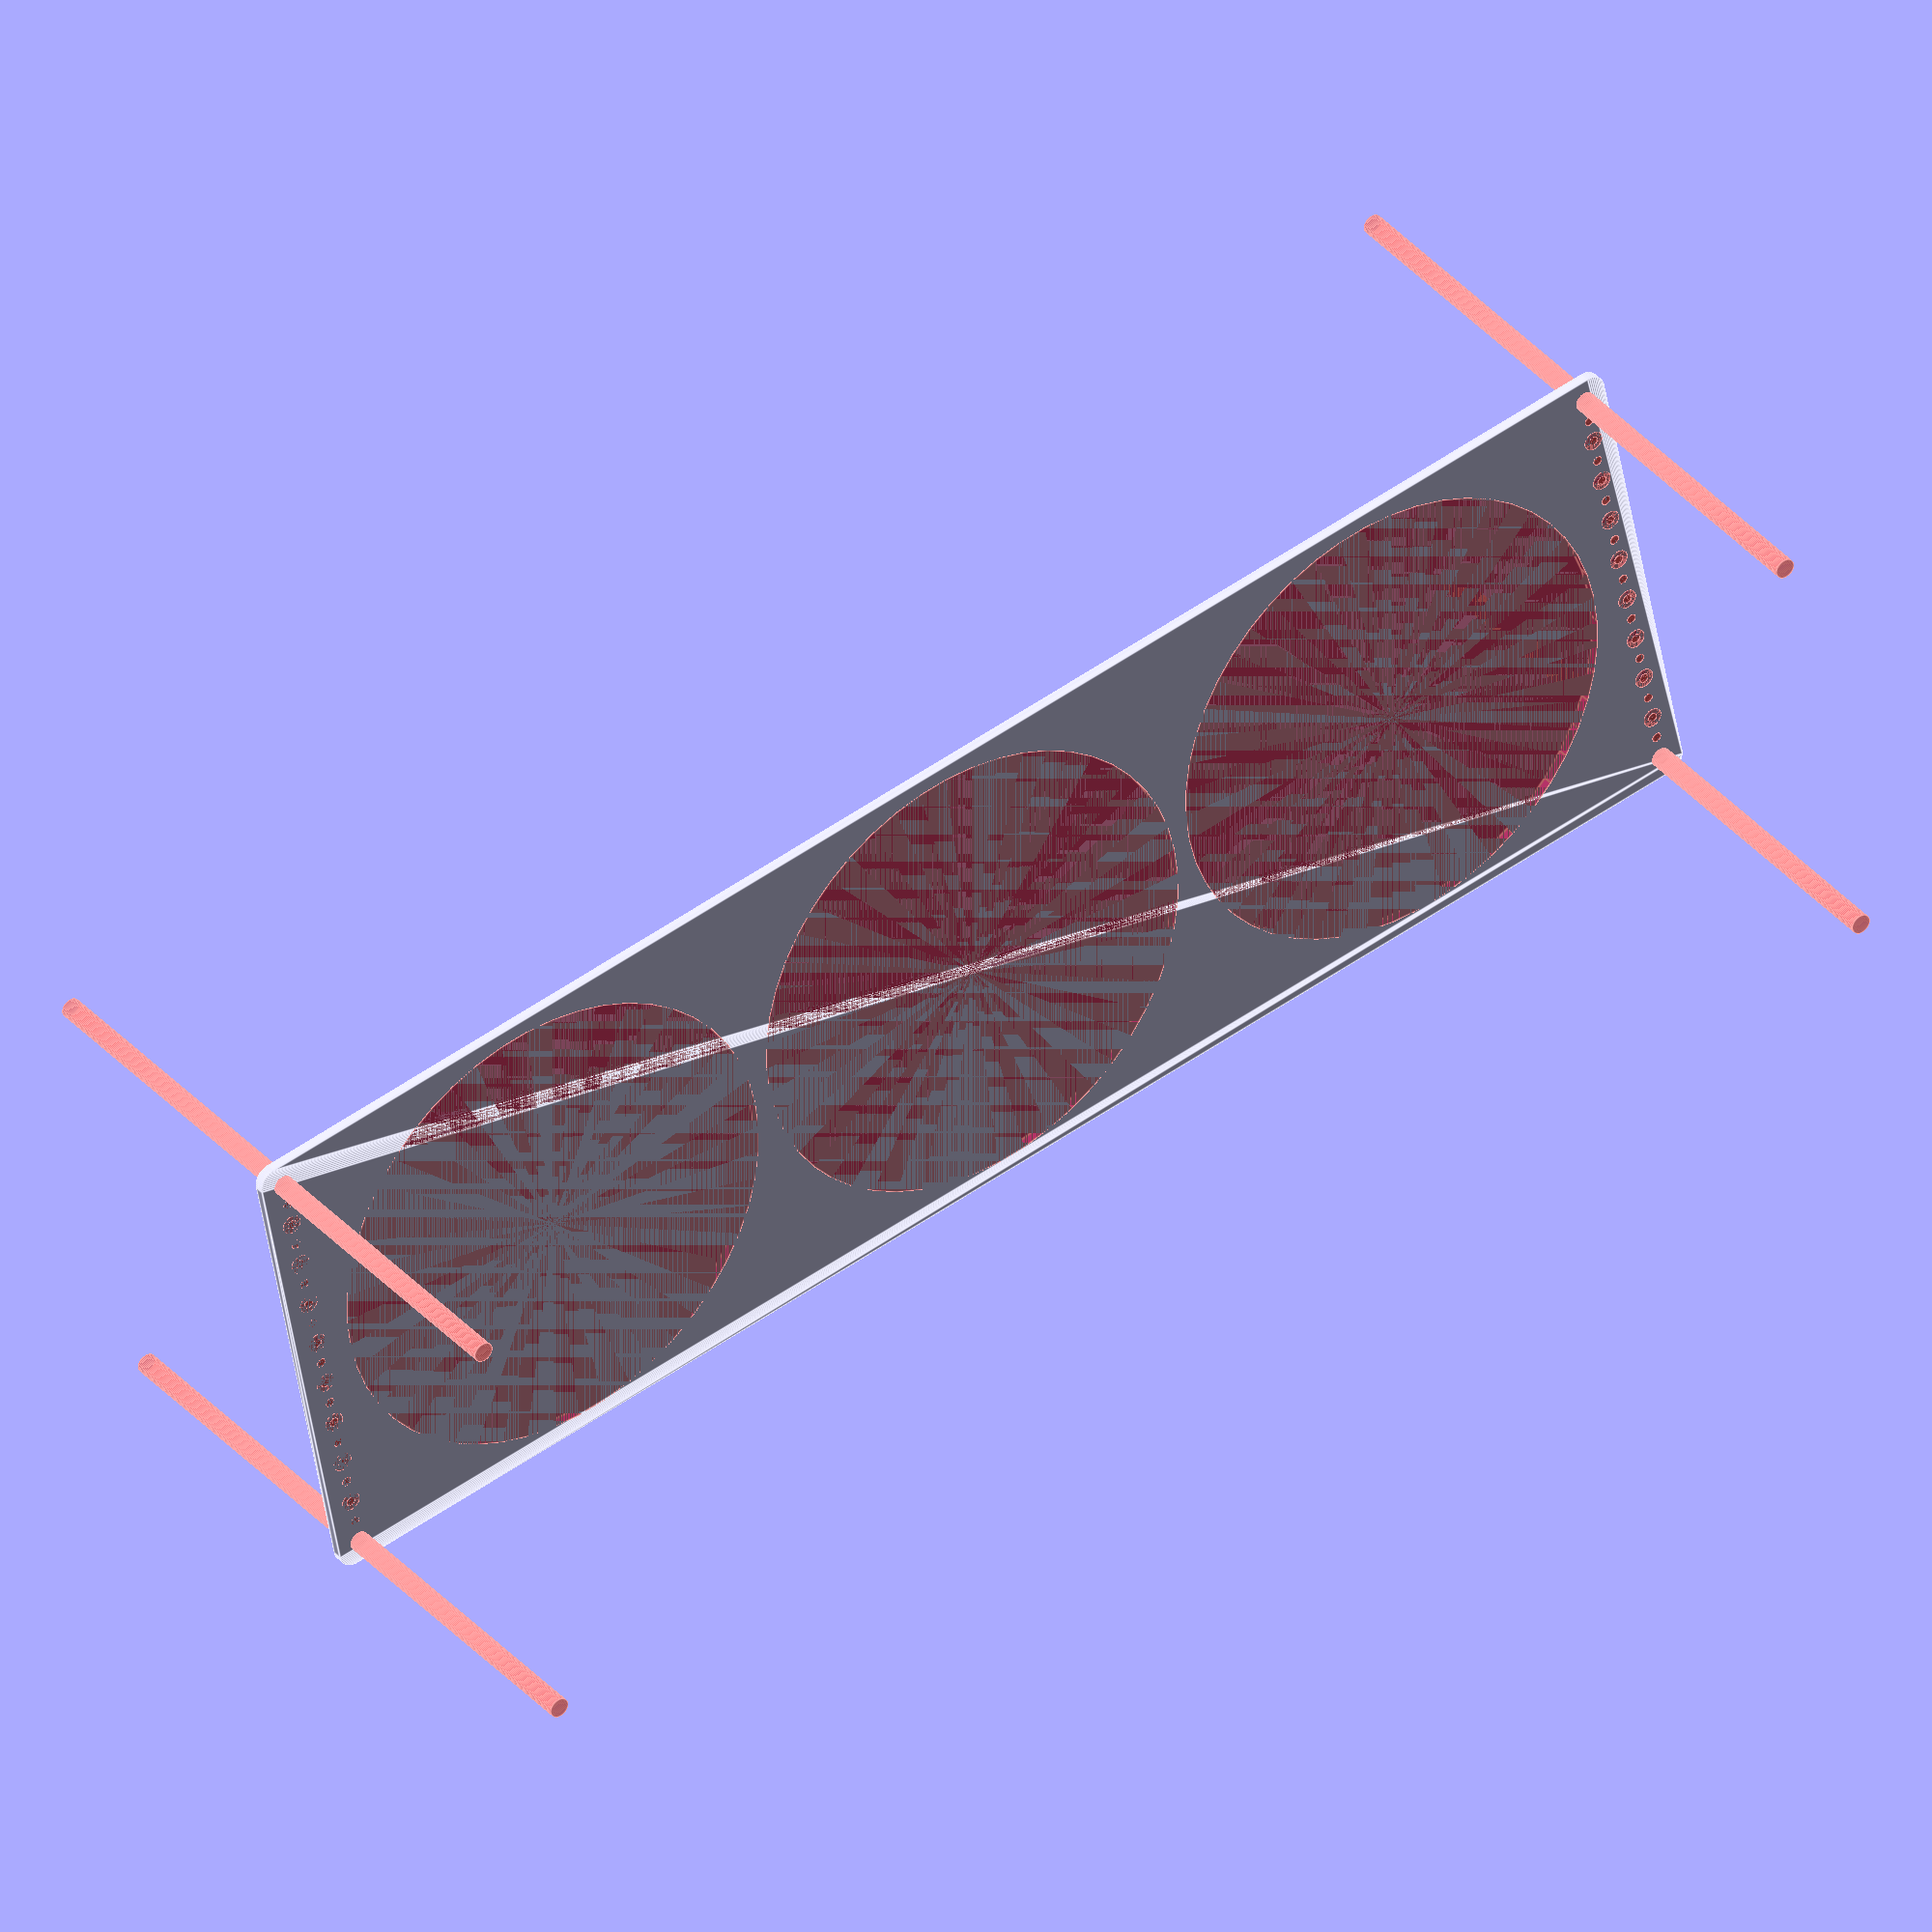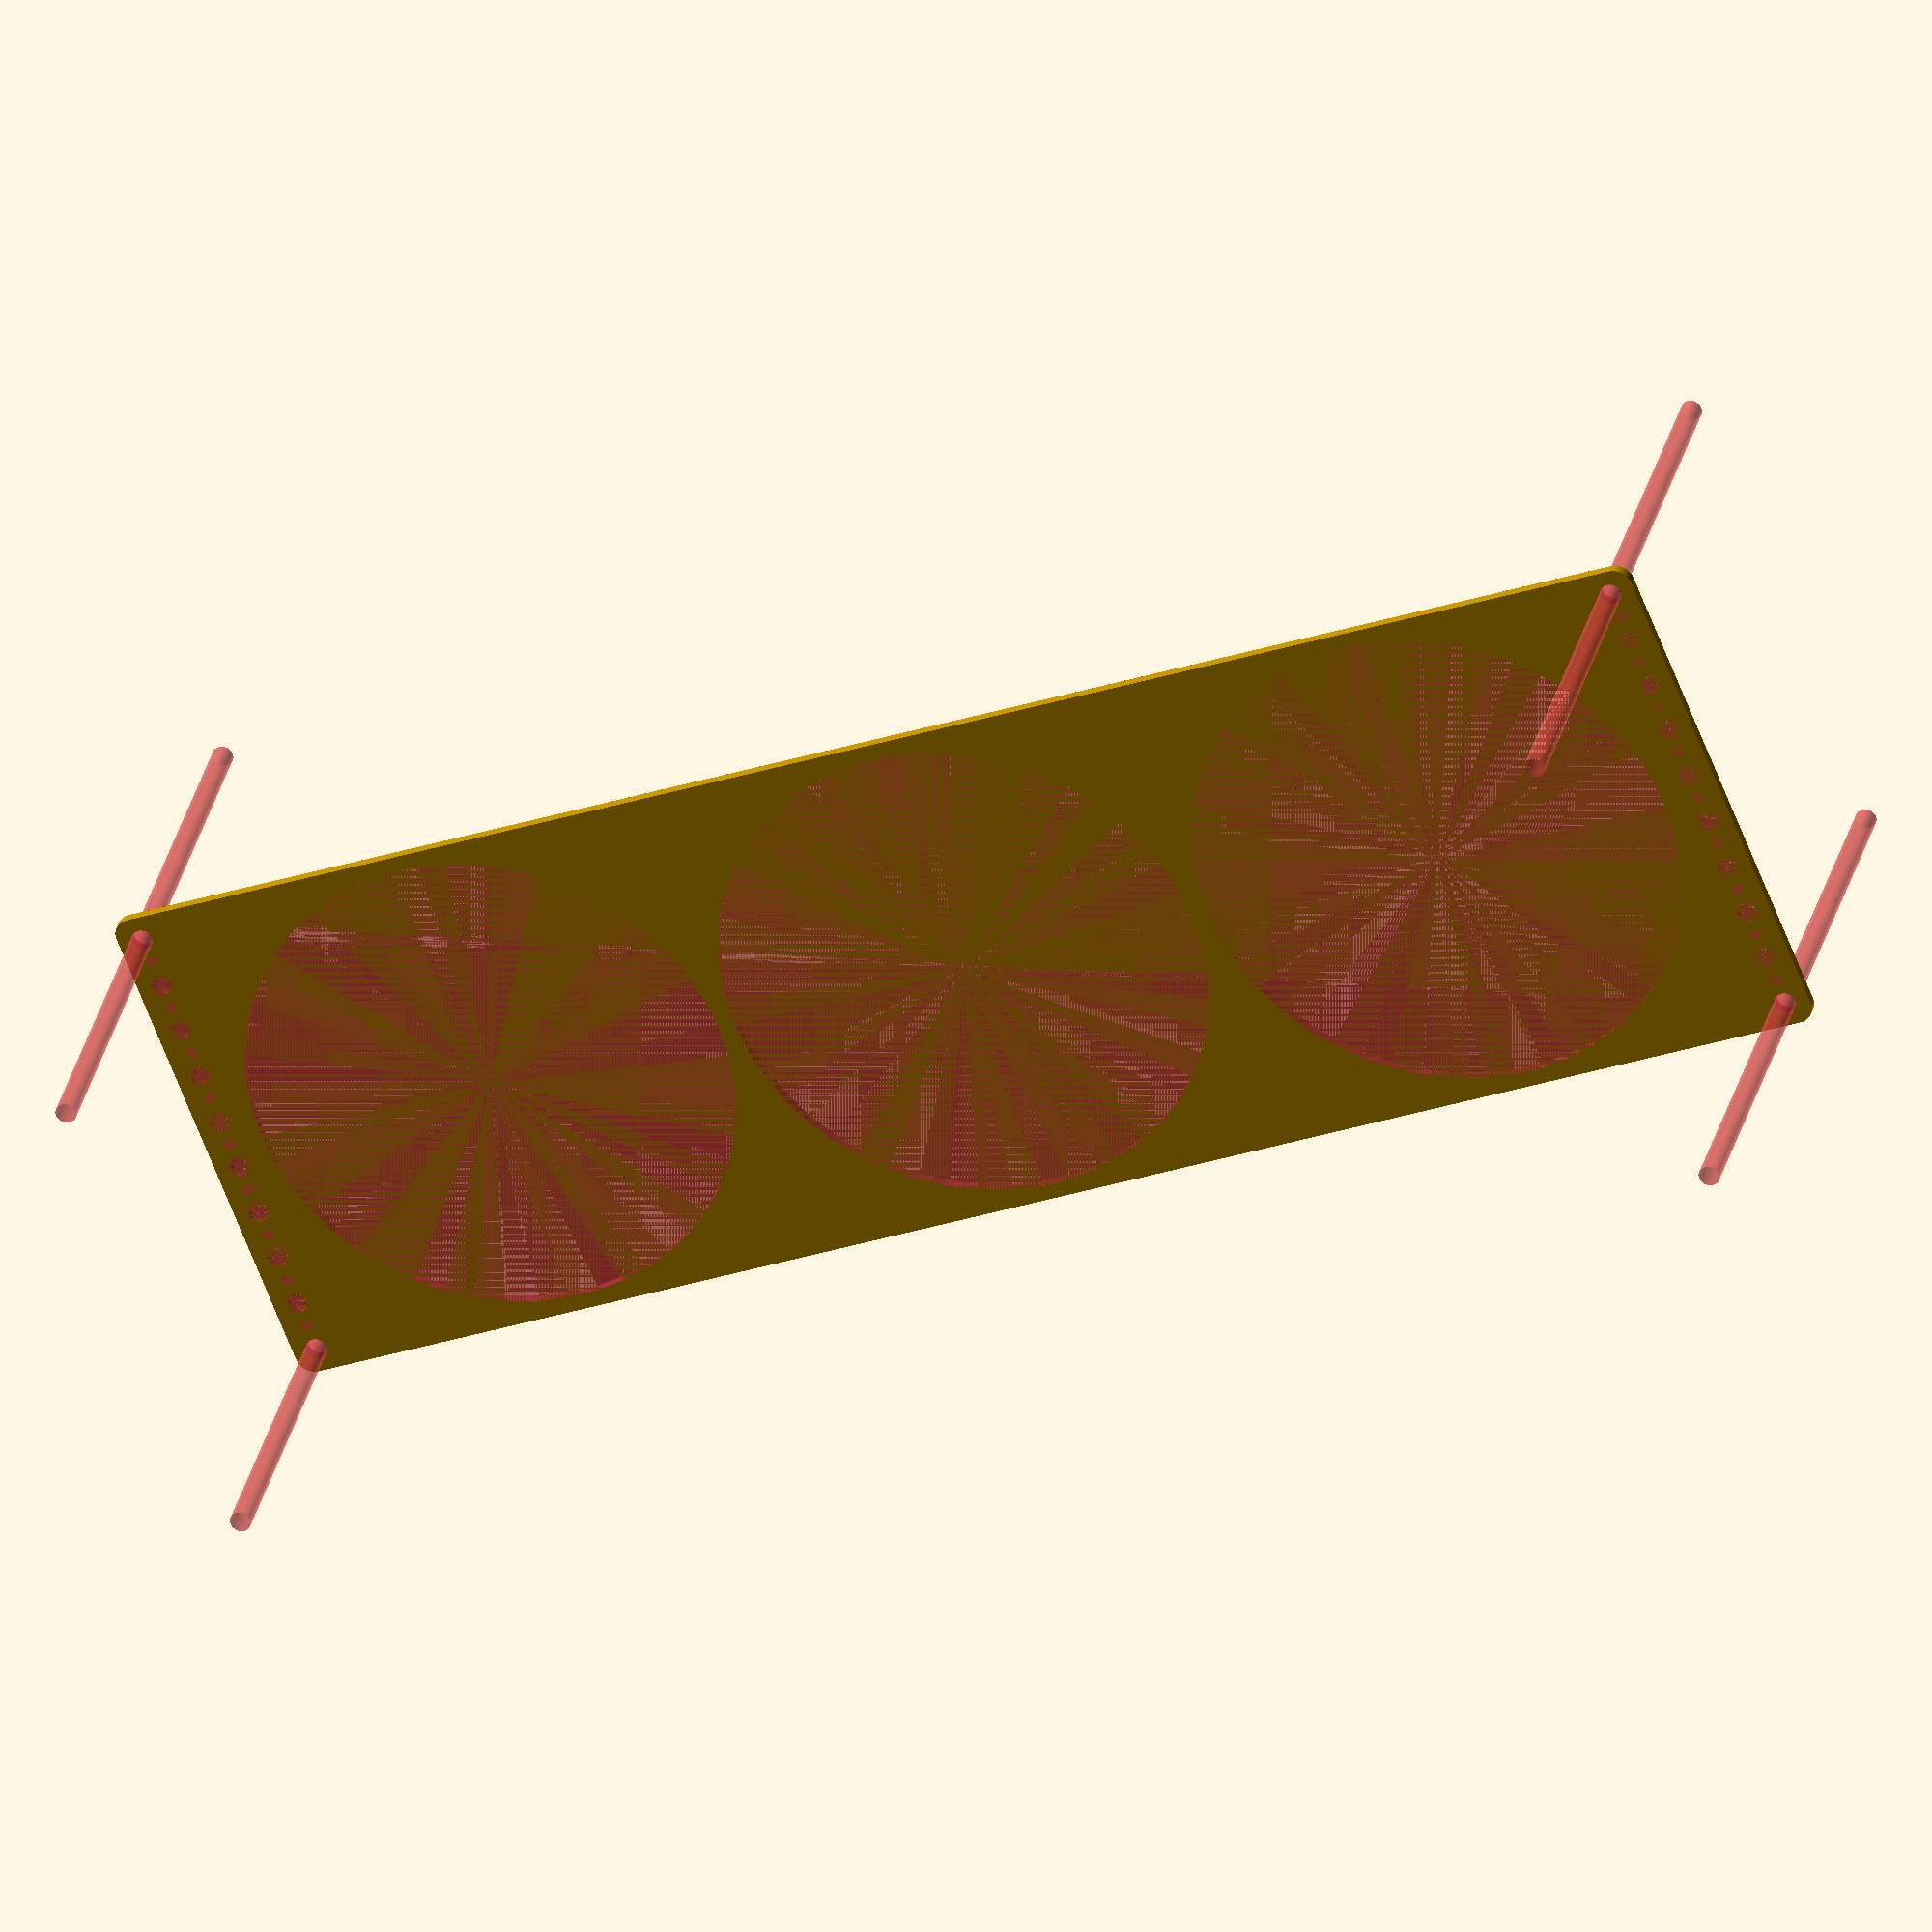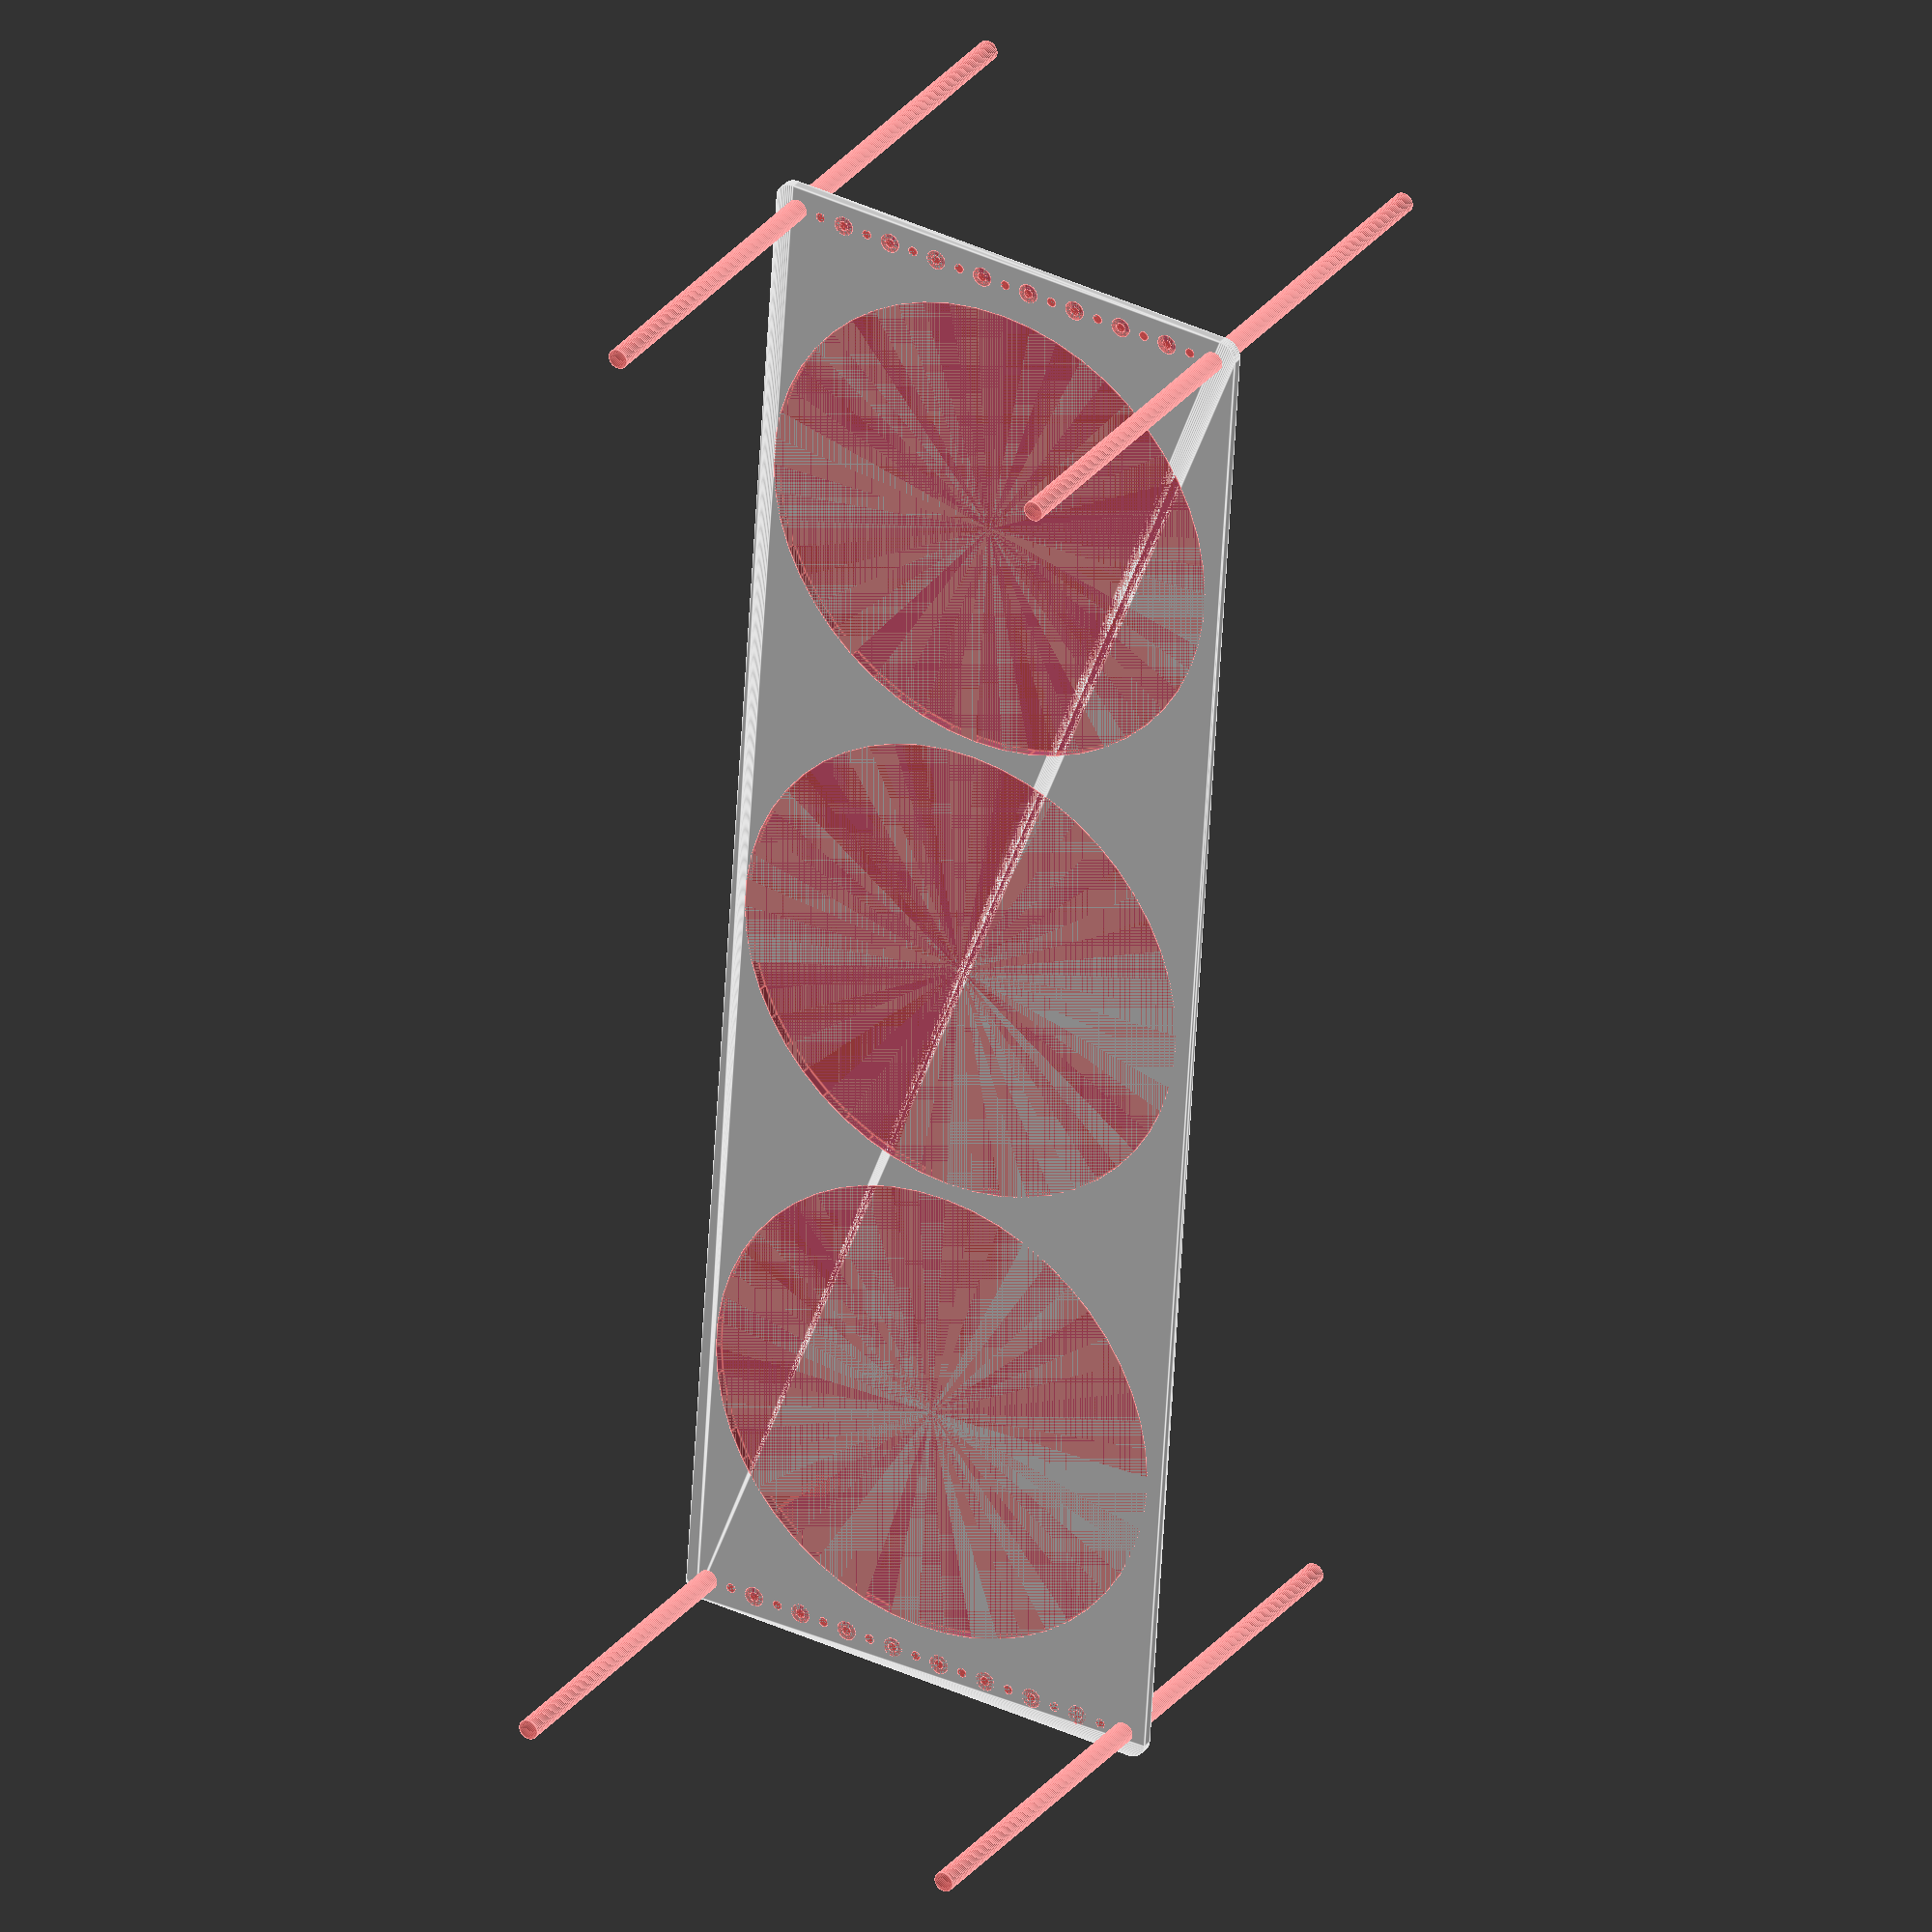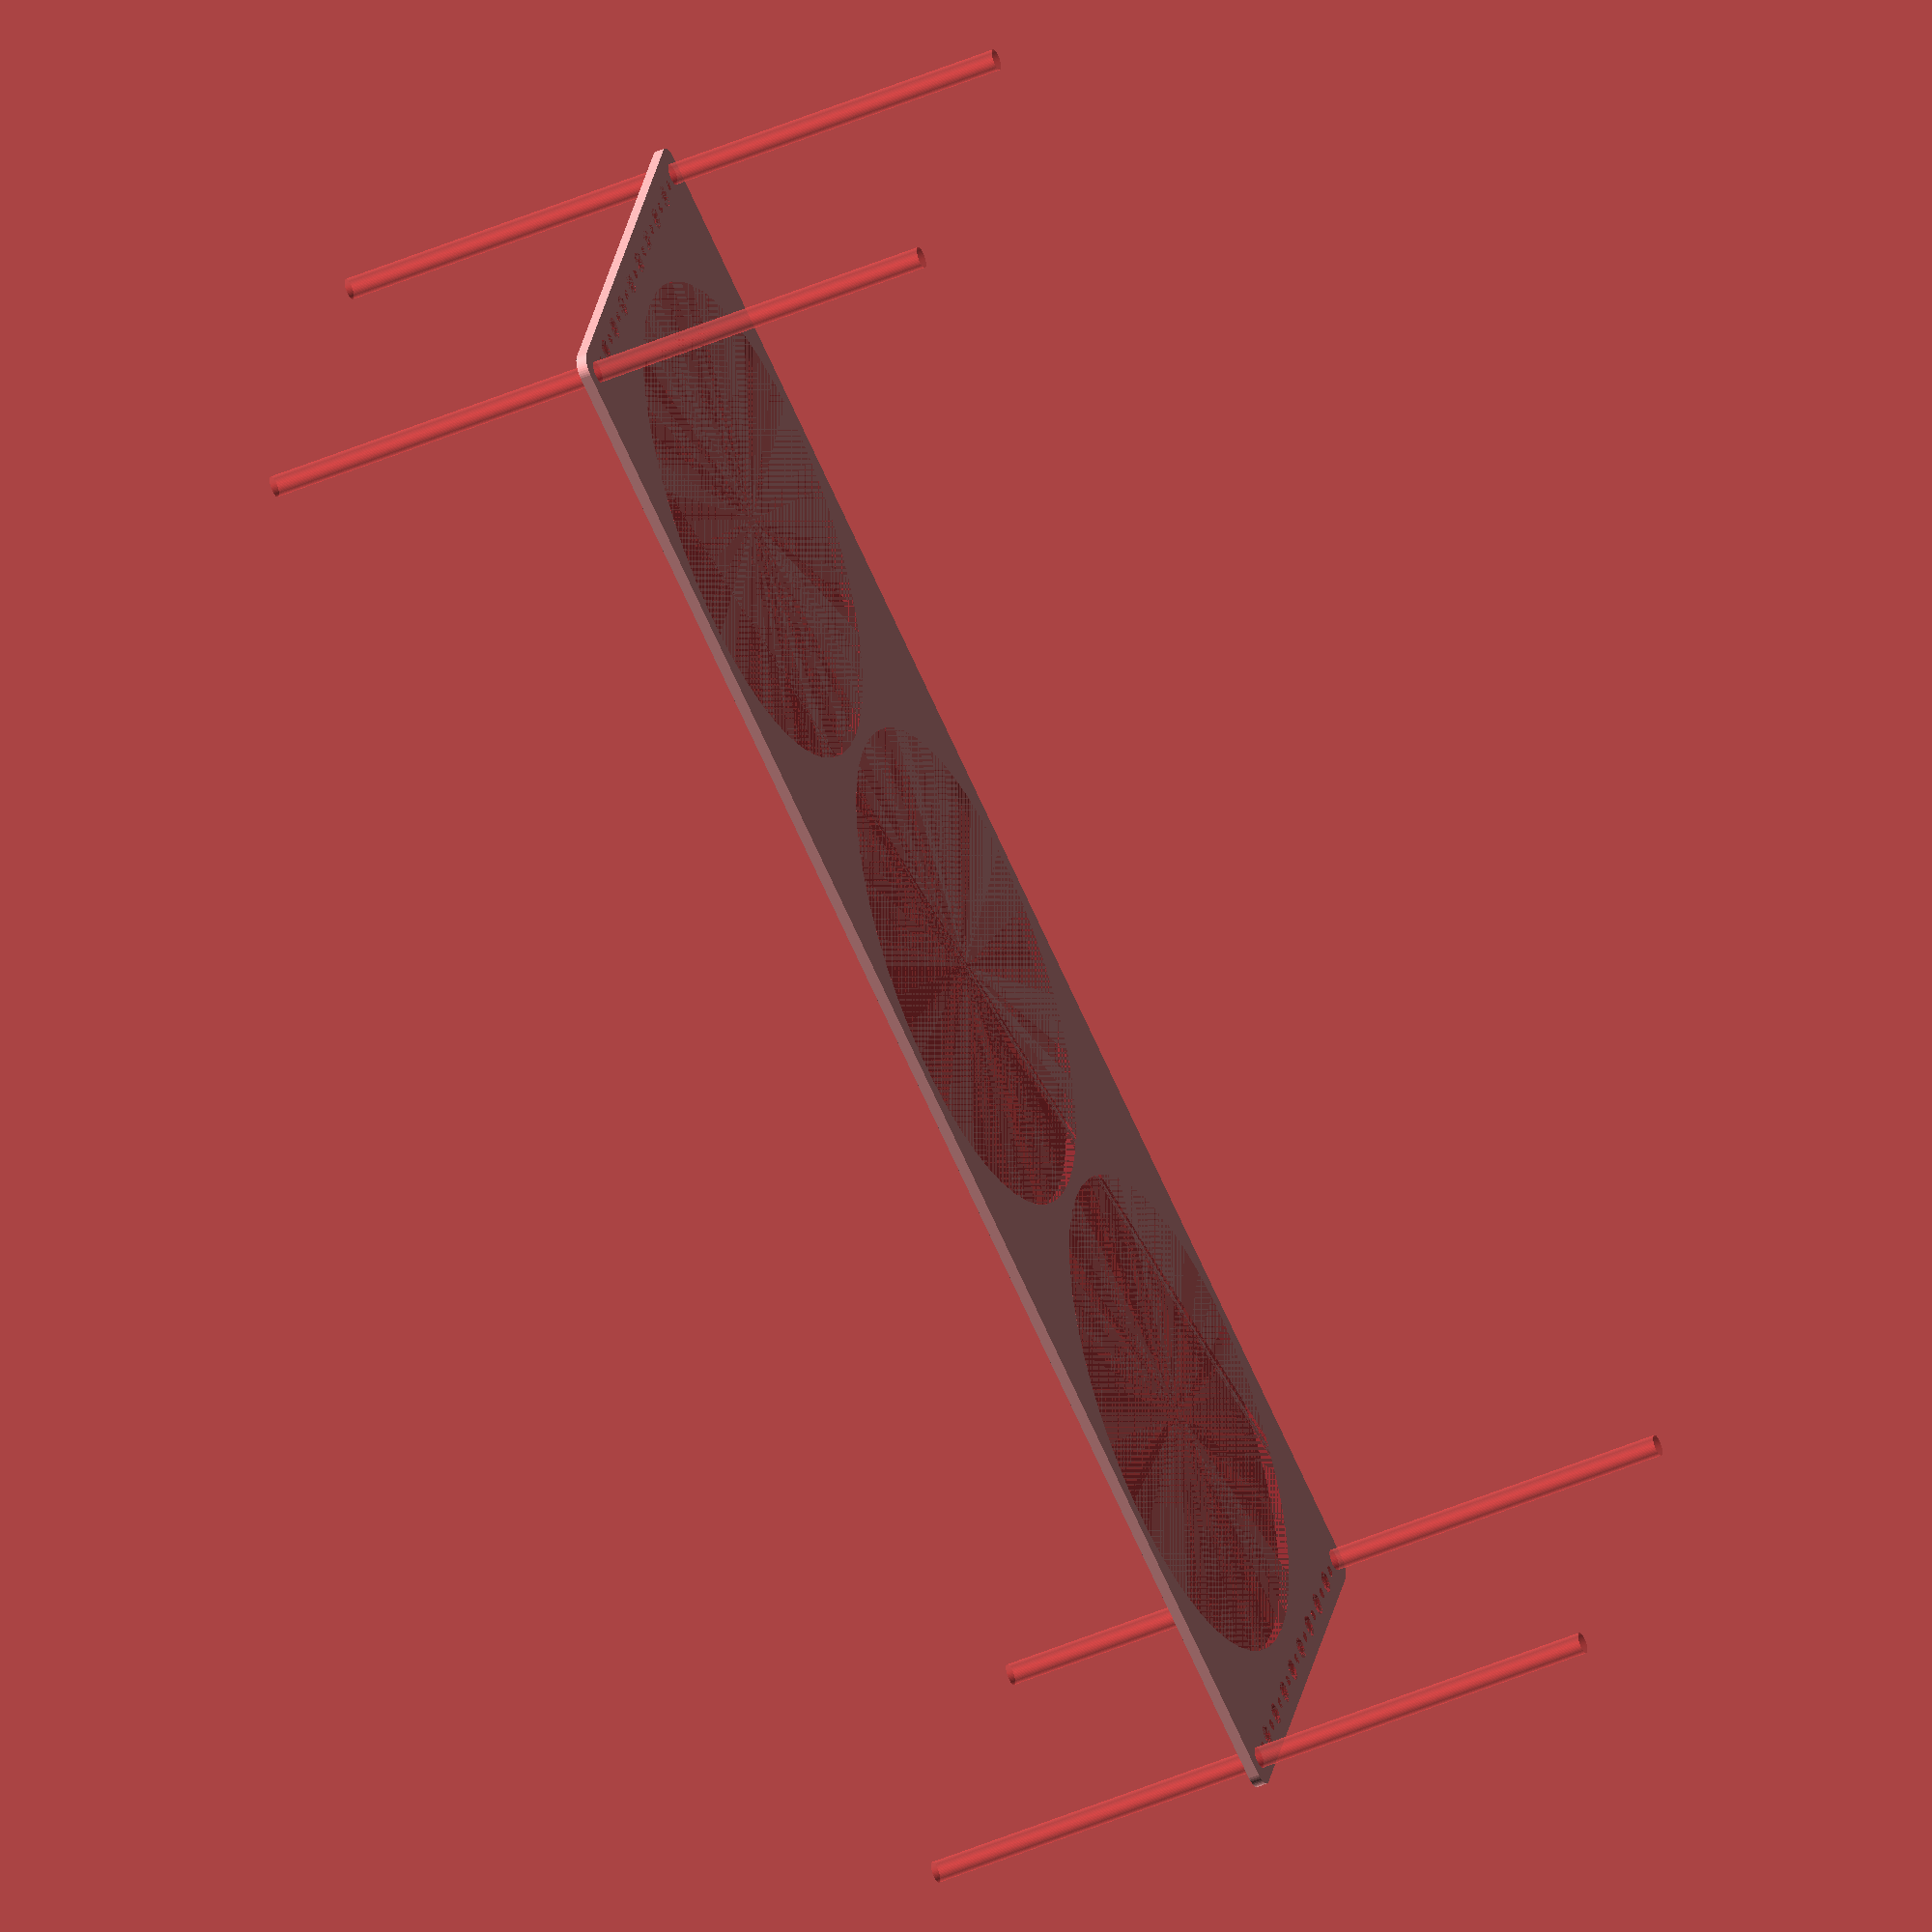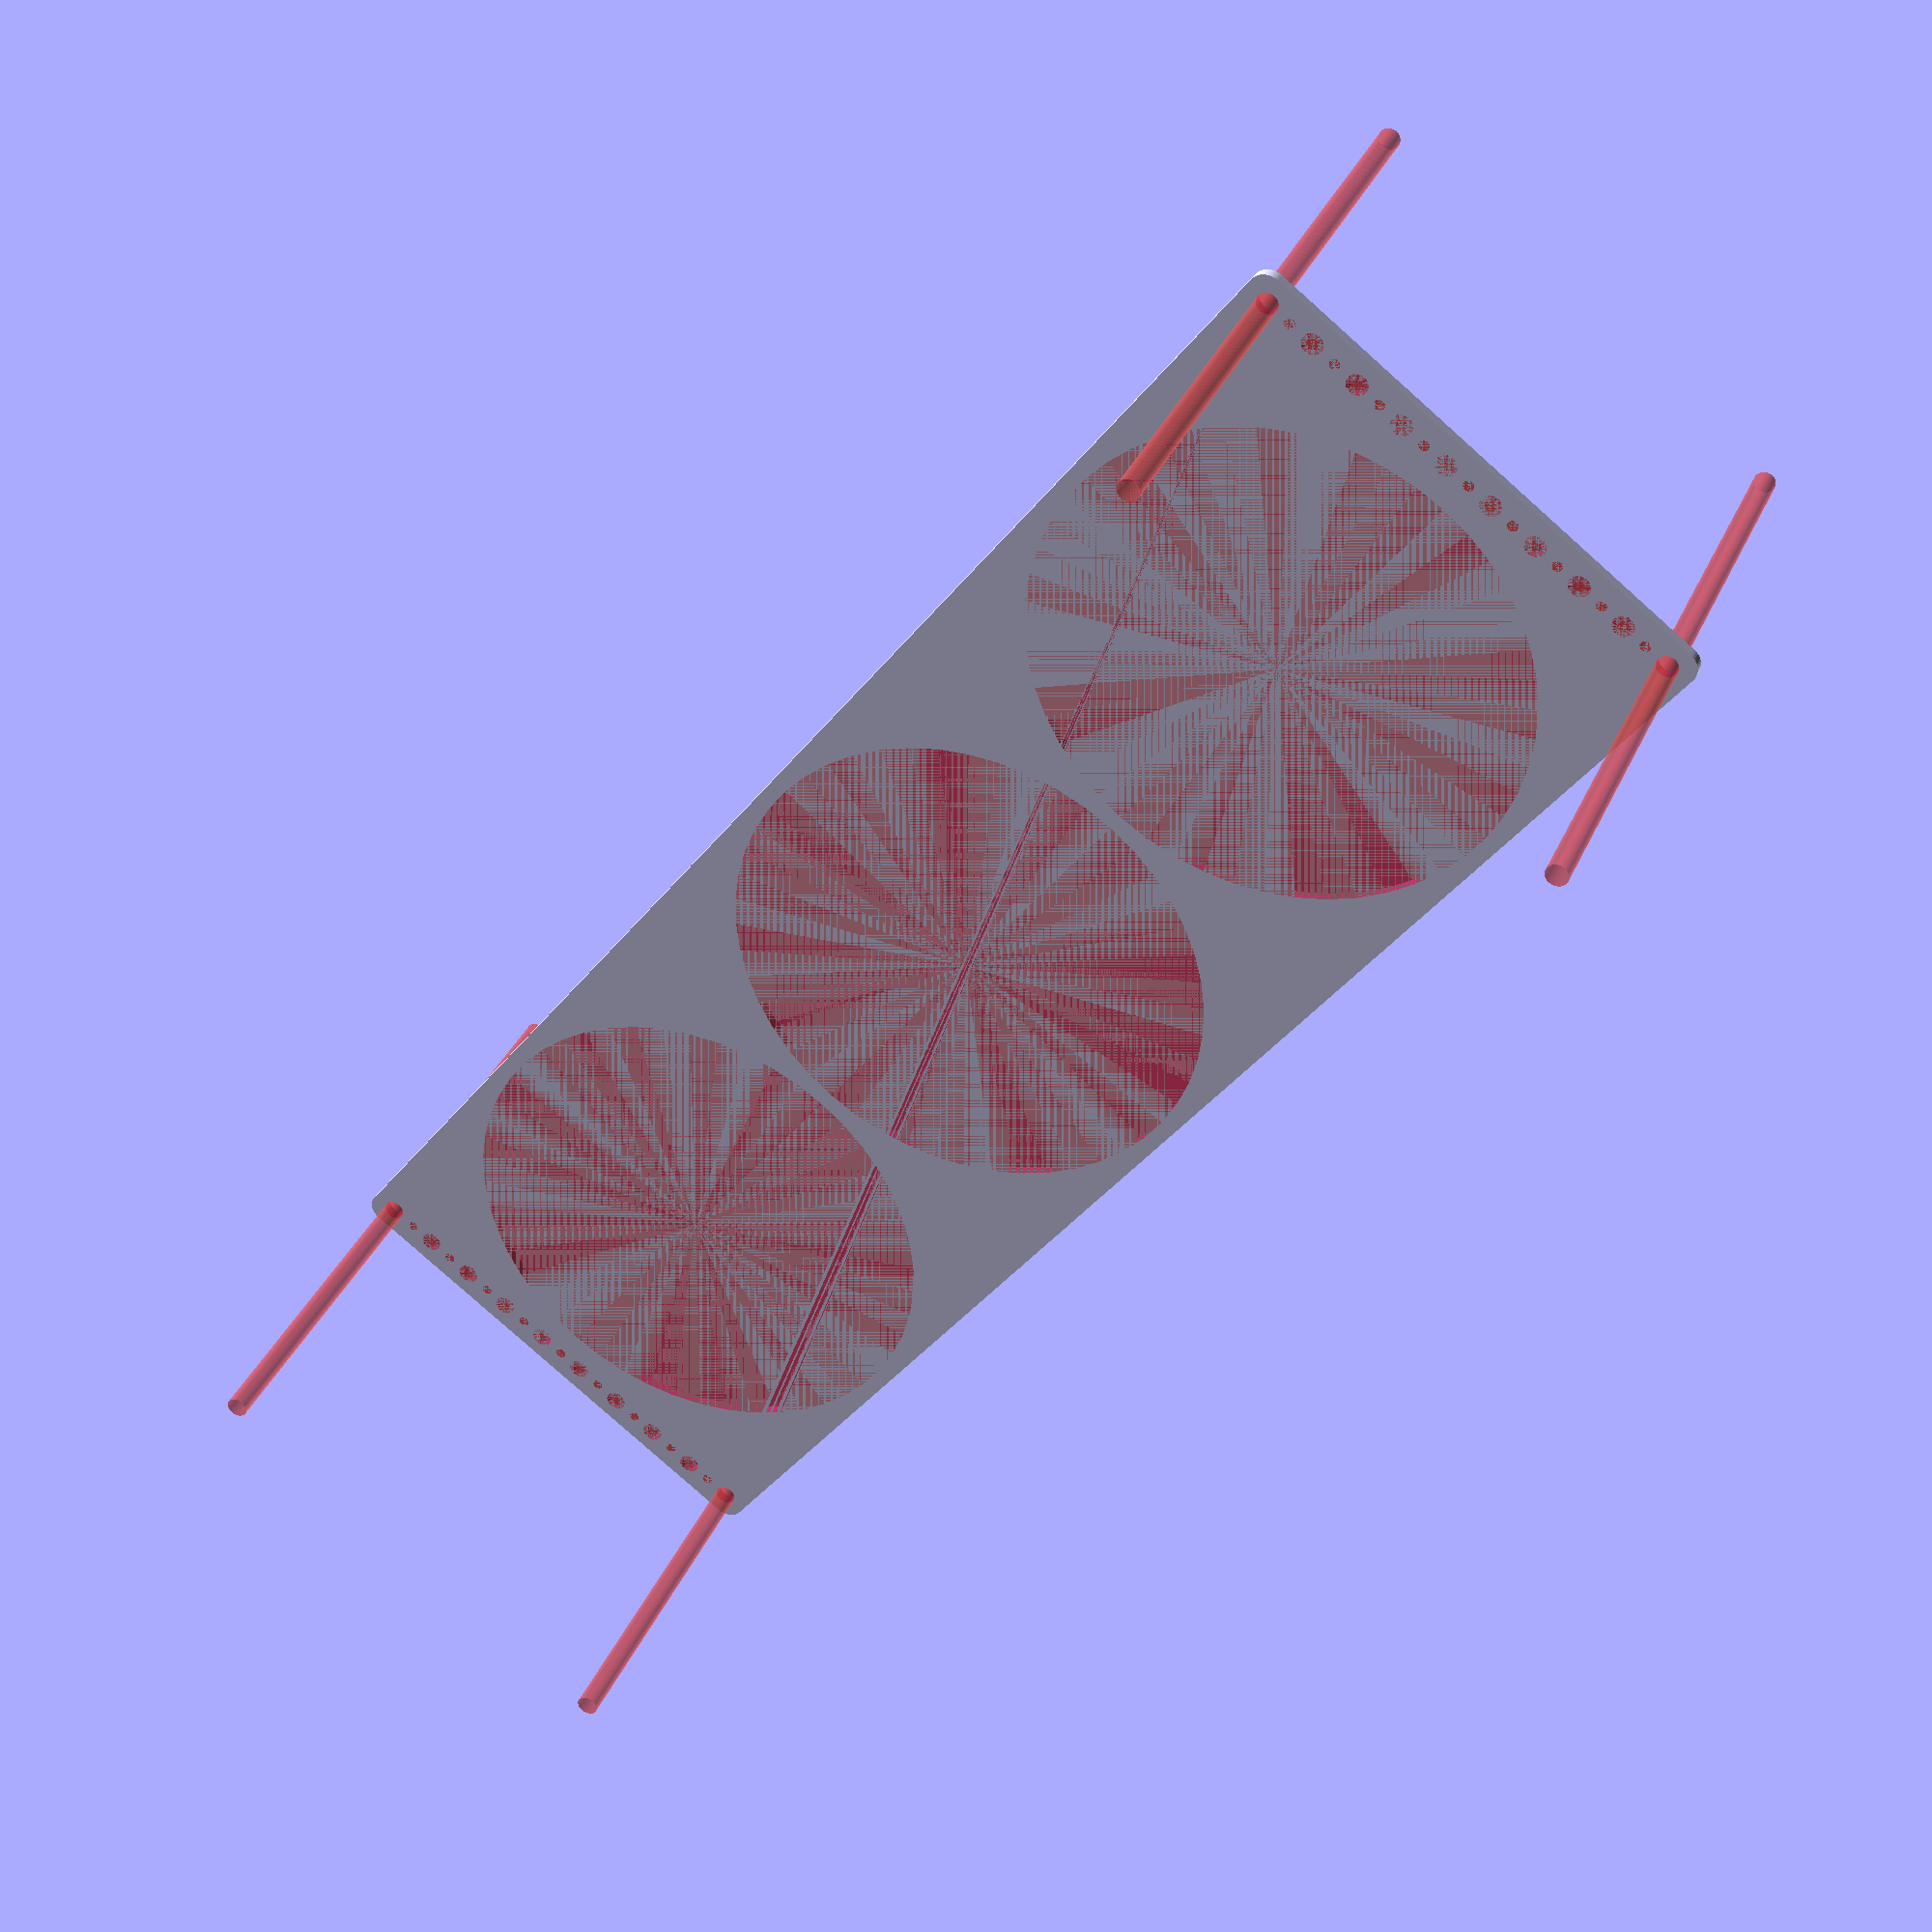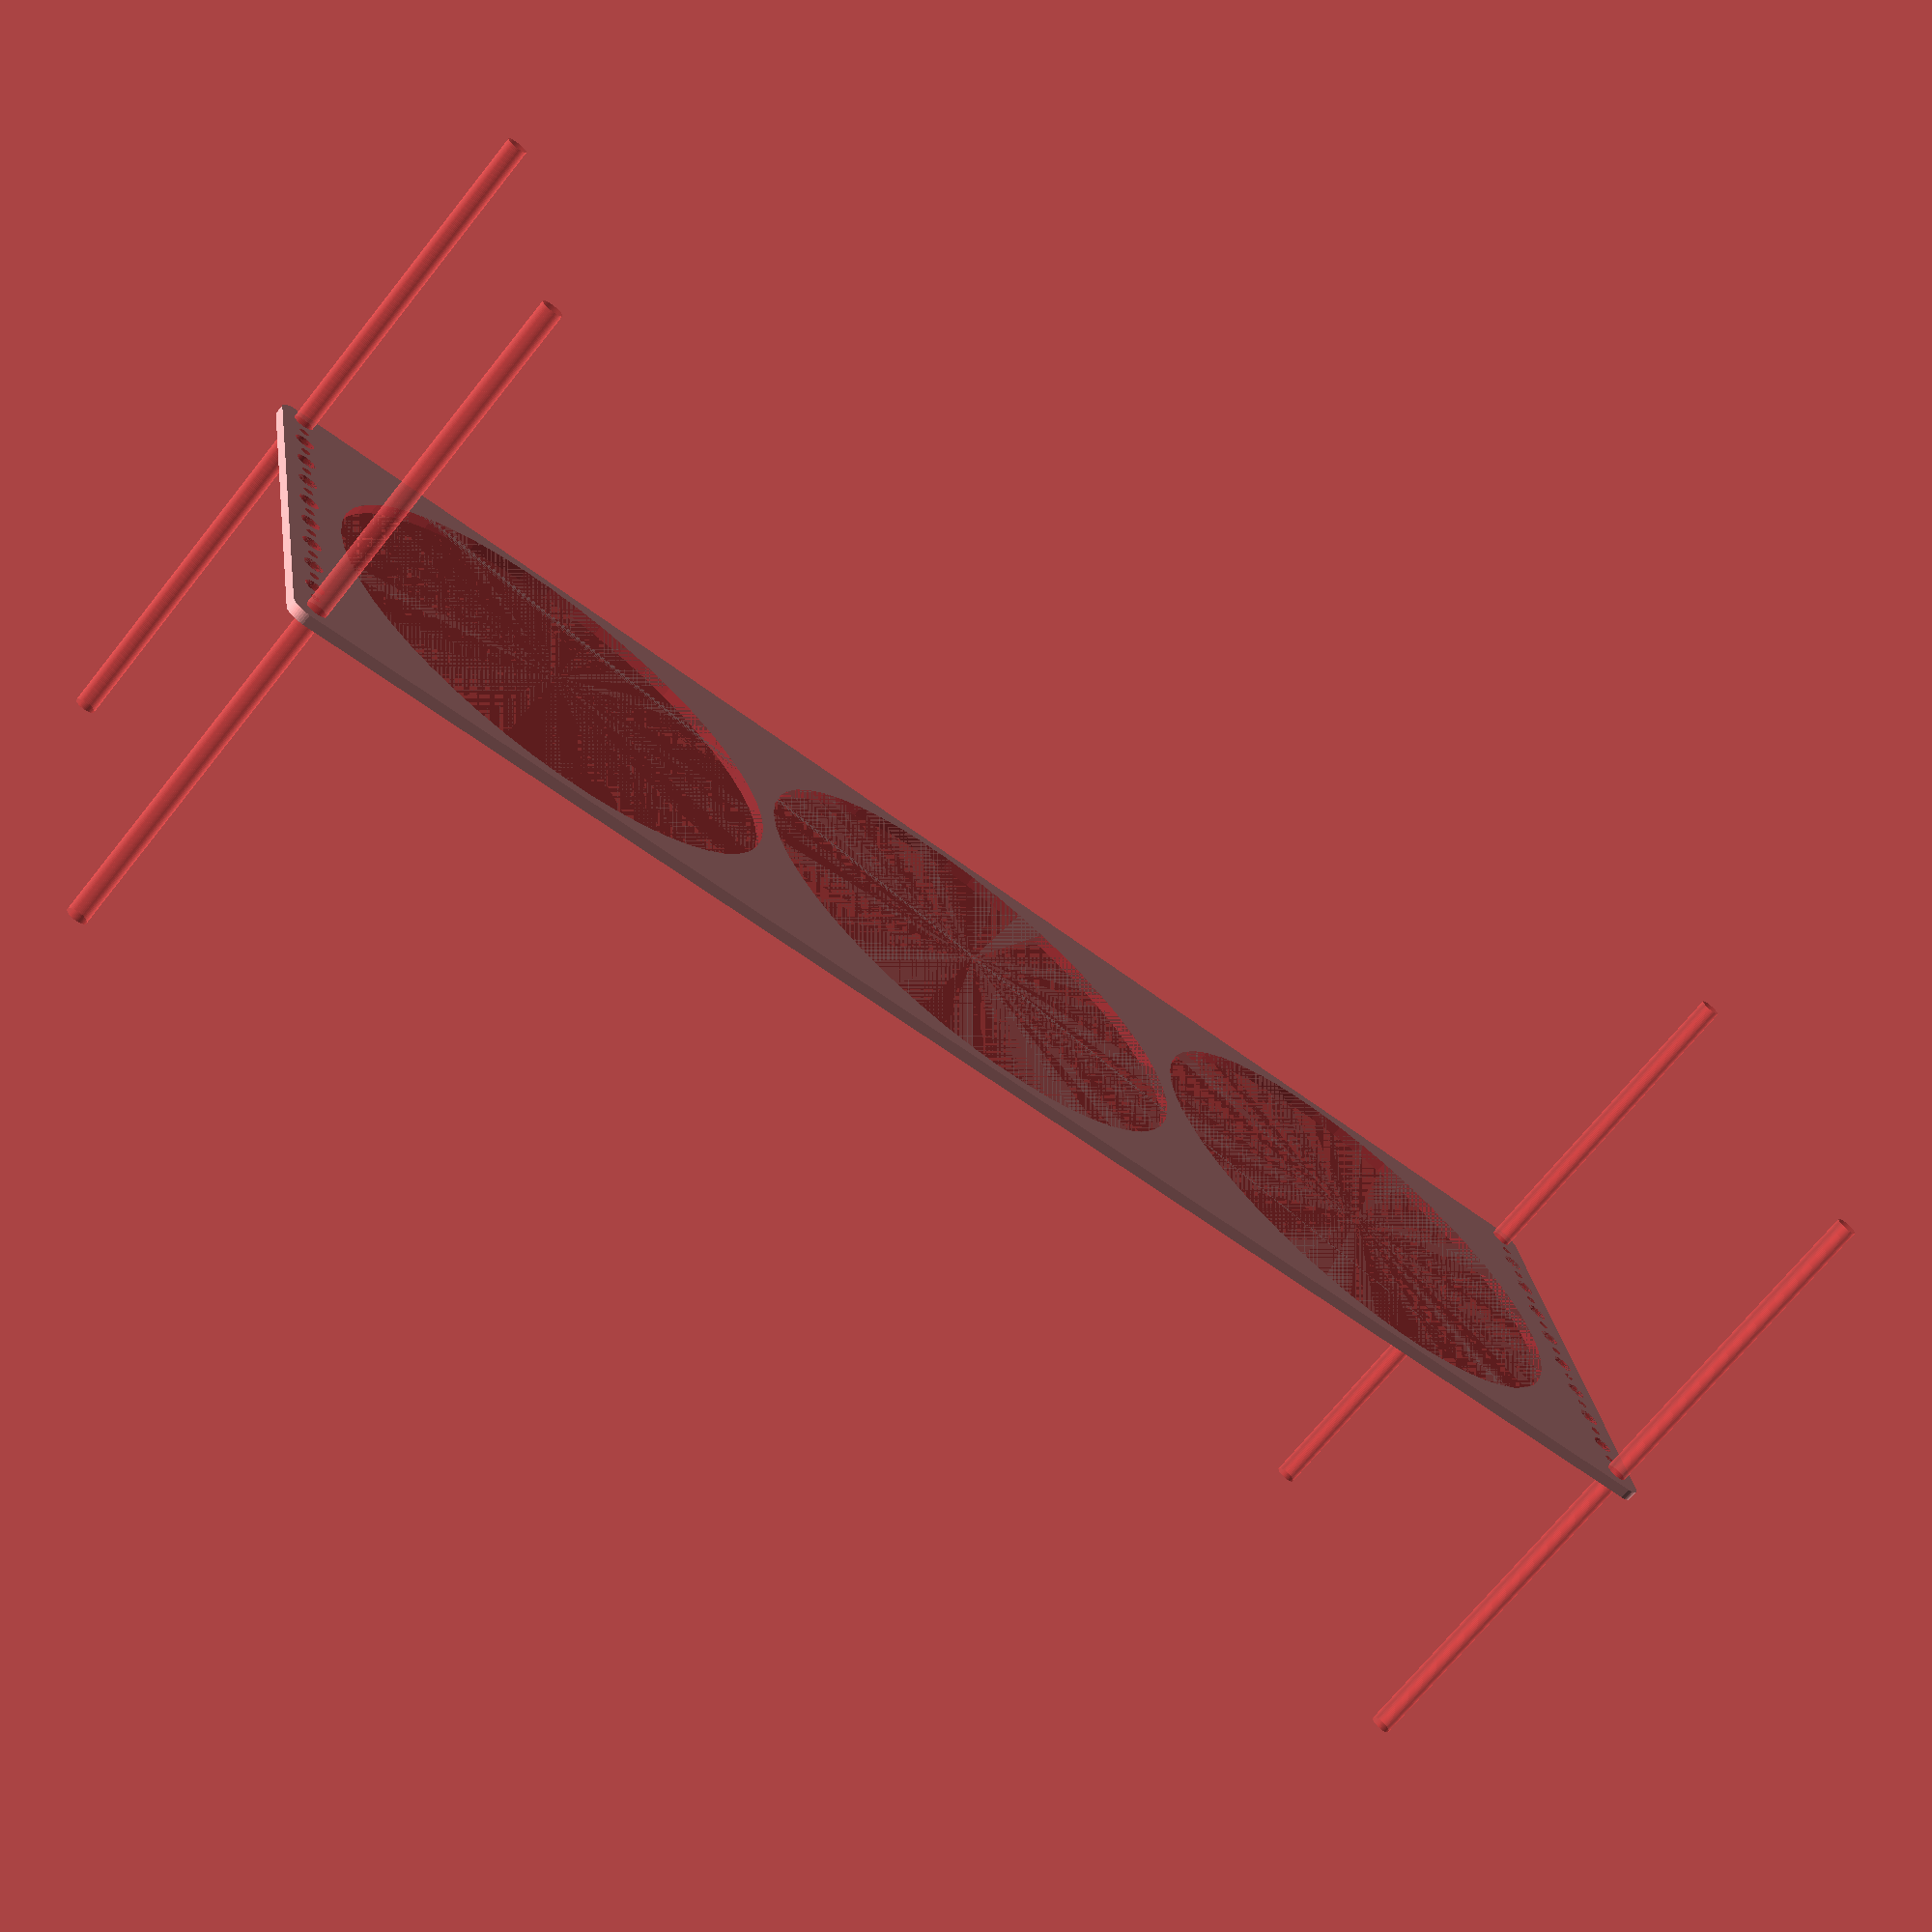
<openscad>
$fn = 50;


difference() {
	union() {
		hull() {
			translate(v = [-227.0000000000, 69.5000000000, 0]) {
				cylinder(h = 3, r = 5);
			}
			translate(v = [227.0000000000, 69.5000000000, 0]) {
				cylinder(h = 3, r = 5);
			}
			translate(v = [-227.0000000000, -69.5000000000, 0]) {
				cylinder(h = 3, r = 5);
			}
			translate(v = [227.0000000000, -69.5000000000, 0]) {
				cylinder(h = 3, r = 5);
			}
		}
	}
	union() {
		#translate(v = [-225.0000000000, -67.5000000000, 0]) {
			cylinder(h = 3, r = 3.0000000000);
		}
		#translate(v = [-225.0000000000, -52.5000000000, 0]) {
			cylinder(h = 3, r = 3.0000000000);
		}
		#translate(v = [-225.0000000000, -37.5000000000, 0]) {
			cylinder(h = 3, r = 3.0000000000);
		}
		#translate(v = [-225.0000000000, -22.5000000000, 0]) {
			cylinder(h = 3, r = 3.0000000000);
		}
		#translate(v = [-225.0000000000, -7.5000000000, 0]) {
			cylinder(h = 3, r = 3.0000000000);
		}
		#translate(v = [-225.0000000000, 7.5000000000, 0]) {
			cylinder(h = 3, r = 3.0000000000);
		}
		#translate(v = [-225.0000000000, 22.5000000000, 0]) {
			cylinder(h = 3, r = 3.0000000000);
		}
		#translate(v = [-225.0000000000, 37.5000000000, 0]) {
			cylinder(h = 3, r = 3.0000000000);
		}
		#translate(v = [-225.0000000000, 52.5000000000, 0]) {
			cylinder(h = 3, r = 3.0000000000);
		}
		#translate(v = [-225.0000000000, 67.5000000000, 0]) {
			cylinder(h = 3, r = 3.0000000000);
		}
		#translate(v = [225.0000000000, -67.5000000000, 0]) {
			cylinder(h = 3, r = 3.0000000000);
		}
		#translate(v = [225.0000000000, -52.5000000000, 0]) {
			cylinder(h = 3, r = 3.0000000000);
		}
		#translate(v = [225.0000000000, -37.5000000000, 0]) {
			cylinder(h = 3, r = 3.0000000000);
		}
		#translate(v = [225.0000000000, -22.5000000000, 0]) {
			cylinder(h = 3, r = 3.0000000000);
		}
		#translate(v = [225.0000000000, -7.5000000000, 0]) {
			cylinder(h = 3, r = 3.0000000000);
		}
		#translate(v = [225.0000000000, 7.5000000000, 0]) {
			cylinder(h = 3, r = 3.0000000000);
		}
		#translate(v = [225.0000000000, 22.5000000000, 0]) {
			cylinder(h = 3, r = 3.0000000000);
		}
		#translate(v = [225.0000000000, 37.5000000000, 0]) {
			cylinder(h = 3, r = 3.0000000000);
		}
		#translate(v = [225.0000000000, 52.5000000000, 0]) {
			cylinder(h = 3, r = 3.0000000000);
		}
		#translate(v = [225.0000000000, 67.5000000000, 0]) {
			cylinder(h = 3, r = 3.0000000000);
		}
		#translate(v = [-225.0000000000, -67.5000000000, -100.0000000000]) {
			cylinder(h = 200, r = 3.0000000000);
		}
		#translate(v = [-225.0000000000, 67.5000000000, -100.0000000000]) {
			cylinder(h = 200, r = 3.0000000000);
		}
		#translate(v = [225.0000000000, -67.5000000000, -100.0000000000]) {
			cylinder(h = 200, r = 3.0000000000);
		}
		#translate(v = [225.0000000000, 67.5000000000, -100.0000000000]) {
			cylinder(h = 200, r = 3.0000000000);
		}
		#translate(v = [-225.0000000000, -67.5000000000, 0]) {
			cylinder(h = 3, r = 1.5000000000);
		}
		#translate(v = [-225.0000000000, -60.0000000000, 0]) {
			cylinder(h = 3, r = 1.5000000000);
		}
		#translate(v = [-225.0000000000, -52.5000000000, 0]) {
			cylinder(h = 3, r = 1.5000000000);
		}
		#translate(v = [-225.0000000000, -45.0000000000, 0]) {
			cylinder(h = 3, r = 1.5000000000);
		}
		#translate(v = [-225.0000000000, -37.5000000000, 0]) {
			cylinder(h = 3, r = 1.5000000000);
		}
		#translate(v = [-225.0000000000, -30.0000000000, 0]) {
			cylinder(h = 3, r = 1.5000000000);
		}
		#translate(v = [-225.0000000000, -22.5000000000, 0]) {
			cylinder(h = 3, r = 1.5000000000);
		}
		#translate(v = [-225.0000000000, -15.0000000000, 0]) {
			cylinder(h = 3, r = 1.5000000000);
		}
		#translate(v = [-225.0000000000, -7.5000000000, 0]) {
			cylinder(h = 3, r = 1.5000000000);
		}
		#translate(v = [-225.0000000000, 0.0000000000, 0]) {
			cylinder(h = 3, r = 1.5000000000);
		}
		#translate(v = [-225.0000000000, 7.5000000000, 0]) {
			cylinder(h = 3, r = 1.5000000000);
		}
		#translate(v = [-225.0000000000, 15.0000000000, 0]) {
			cylinder(h = 3, r = 1.5000000000);
		}
		#translate(v = [-225.0000000000, 22.5000000000, 0]) {
			cylinder(h = 3, r = 1.5000000000);
		}
		#translate(v = [-225.0000000000, 30.0000000000, 0]) {
			cylinder(h = 3, r = 1.5000000000);
		}
		#translate(v = [-225.0000000000, 37.5000000000, 0]) {
			cylinder(h = 3, r = 1.5000000000);
		}
		#translate(v = [-225.0000000000, 45.0000000000, 0]) {
			cylinder(h = 3, r = 1.5000000000);
		}
		#translate(v = [-225.0000000000, 52.5000000000, 0]) {
			cylinder(h = 3, r = 1.5000000000);
		}
		#translate(v = [-225.0000000000, 60.0000000000, 0]) {
			cylinder(h = 3, r = 1.5000000000);
		}
		#translate(v = [-225.0000000000, 67.5000000000, 0]) {
			cylinder(h = 3, r = 1.5000000000);
		}
		#translate(v = [225.0000000000, -67.5000000000, 0]) {
			cylinder(h = 3, r = 1.5000000000);
		}
		#translate(v = [225.0000000000, -60.0000000000, 0]) {
			cylinder(h = 3, r = 1.5000000000);
		}
		#translate(v = [225.0000000000, -52.5000000000, 0]) {
			cylinder(h = 3, r = 1.5000000000);
		}
		#translate(v = [225.0000000000, -45.0000000000, 0]) {
			cylinder(h = 3, r = 1.5000000000);
		}
		#translate(v = [225.0000000000, -37.5000000000, 0]) {
			cylinder(h = 3, r = 1.5000000000);
		}
		#translate(v = [225.0000000000, -30.0000000000, 0]) {
			cylinder(h = 3, r = 1.5000000000);
		}
		#translate(v = [225.0000000000, -22.5000000000, 0]) {
			cylinder(h = 3, r = 1.5000000000);
		}
		#translate(v = [225.0000000000, -15.0000000000, 0]) {
			cylinder(h = 3, r = 1.5000000000);
		}
		#translate(v = [225.0000000000, -7.5000000000, 0]) {
			cylinder(h = 3, r = 1.5000000000);
		}
		#translate(v = [225.0000000000, 0.0000000000, 0]) {
			cylinder(h = 3, r = 1.5000000000);
		}
		#translate(v = [225.0000000000, 7.5000000000, 0]) {
			cylinder(h = 3, r = 1.5000000000);
		}
		#translate(v = [225.0000000000, 15.0000000000, 0]) {
			cylinder(h = 3, r = 1.5000000000);
		}
		#translate(v = [225.0000000000, 22.5000000000, 0]) {
			cylinder(h = 3, r = 1.5000000000);
		}
		#translate(v = [225.0000000000, 30.0000000000, 0]) {
			cylinder(h = 3, r = 1.5000000000);
		}
		#translate(v = [225.0000000000, 37.5000000000, 0]) {
			cylinder(h = 3, r = 1.5000000000);
		}
		#translate(v = [225.0000000000, 45.0000000000, 0]) {
			cylinder(h = 3, r = 1.5000000000);
		}
		#translate(v = [225.0000000000, 52.5000000000, 0]) {
			cylinder(h = 3, r = 1.5000000000);
		}
		#translate(v = [225.0000000000, 60.0000000000, 0]) {
			cylinder(h = 3, r = 1.5000000000);
		}
		#translate(v = [225.0000000000, 67.5000000000, 0]) {
			cylinder(h = 3, r = 1.5000000000);
		}
		#translate(v = [-225.0000000000, -67.5000000000, 0]) {
			cylinder(h = 3, r = 1.5000000000);
		}
		#translate(v = [-225.0000000000, -60.0000000000, 0]) {
			cylinder(h = 3, r = 1.5000000000);
		}
		#translate(v = [-225.0000000000, -52.5000000000, 0]) {
			cylinder(h = 3, r = 1.5000000000);
		}
		#translate(v = [-225.0000000000, -45.0000000000, 0]) {
			cylinder(h = 3, r = 1.5000000000);
		}
		#translate(v = [-225.0000000000, -37.5000000000, 0]) {
			cylinder(h = 3, r = 1.5000000000);
		}
		#translate(v = [-225.0000000000, -30.0000000000, 0]) {
			cylinder(h = 3, r = 1.5000000000);
		}
		#translate(v = [-225.0000000000, -22.5000000000, 0]) {
			cylinder(h = 3, r = 1.5000000000);
		}
		#translate(v = [-225.0000000000, -15.0000000000, 0]) {
			cylinder(h = 3, r = 1.5000000000);
		}
		#translate(v = [-225.0000000000, -7.5000000000, 0]) {
			cylinder(h = 3, r = 1.5000000000);
		}
		#translate(v = [-225.0000000000, 0.0000000000, 0]) {
			cylinder(h = 3, r = 1.5000000000);
		}
		#translate(v = [-225.0000000000, 7.5000000000, 0]) {
			cylinder(h = 3, r = 1.5000000000);
		}
		#translate(v = [-225.0000000000, 15.0000000000, 0]) {
			cylinder(h = 3, r = 1.5000000000);
		}
		#translate(v = [-225.0000000000, 22.5000000000, 0]) {
			cylinder(h = 3, r = 1.5000000000);
		}
		#translate(v = [-225.0000000000, 30.0000000000, 0]) {
			cylinder(h = 3, r = 1.5000000000);
		}
		#translate(v = [-225.0000000000, 37.5000000000, 0]) {
			cylinder(h = 3, r = 1.5000000000);
		}
		#translate(v = [-225.0000000000, 45.0000000000, 0]) {
			cylinder(h = 3, r = 1.5000000000);
		}
		#translate(v = [-225.0000000000, 52.5000000000, 0]) {
			cylinder(h = 3, r = 1.5000000000);
		}
		#translate(v = [-225.0000000000, 60.0000000000, 0]) {
			cylinder(h = 3, r = 1.5000000000);
		}
		#translate(v = [-225.0000000000, 67.5000000000, 0]) {
			cylinder(h = 3, r = 1.5000000000);
		}
		#translate(v = [225.0000000000, -67.5000000000, 0]) {
			cylinder(h = 3, r = 1.5000000000);
		}
		#translate(v = [225.0000000000, -60.0000000000, 0]) {
			cylinder(h = 3, r = 1.5000000000);
		}
		#translate(v = [225.0000000000, -52.5000000000, 0]) {
			cylinder(h = 3, r = 1.5000000000);
		}
		#translate(v = [225.0000000000, -45.0000000000, 0]) {
			cylinder(h = 3, r = 1.5000000000);
		}
		#translate(v = [225.0000000000, -37.5000000000, 0]) {
			cylinder(h = 3, r = 1.5000000000);
		}
		#translate(v = [225.0000000000, -30.0000000000, 0]) {
			cylinder(h = 3, r = 1.5000000000);
		}
		#translate(v = [225.0000000000, -22.5000000000, 0]) {
			cylinder(h = 3, r = 1.5000000000);
		}
		#translate(v = [225.0000000000, -15.0000000000, 0]) {
			cylinder(h = 3, r = 1.5000000000);
		}
		#translate(v = [225.0000000000, -7.5000000000, 0]) {
			cylinder(h = 3, r = 1.5000000000);
		}
		#translate(v = [225.0000000000, 0.0000000000, 0]) {
			cylinder(h = 3, r = 1.5000000000);
		}
		#translate(v = [225.0000000000, 7.5000000000, 0]) {
			cylinder(h = 3, r = 1.5000000000);
		}
		#translate(v = [225.0000000000, 15.0000000000, 0]) {
			cylinder(h = 3, r = 1.5000000000);
		}
		#translate(v = [225.0000000000, 22.5000000000, 0]) {
			cylinder(h = 3, r = 1.5000000000);
		}
		#translate(v = [225.0000000000, 30.0000000000, 0]) {
			cylinder(h = 3, r = 1.5000000000);
		}
		#translate(v = [225.0000000000, 37.5000000000, 0]) {
			cylinder(h = 3, r = 1.5000000000);
		}
		#translate(v = [225.0000000000, 45.0000000000, 0]) {
			cylinder(h = 3, r = 1.5000000000);
		}
		#translate(v = [225.0000000000, 52.5000000000, 0]) {
			cylinder(h = 3, r = 1.5000000000);
		}
		#translate(v = [225.0000000000, 60.0000000000, 0]) {
			cylinder(h = 3, r = 1.5000000000);
		}
		#translate(v = [225.0000000000, 67.5000000000, 0]) {
			cylinder(h = 3, r = 1.5000000000);
		}
		#translate(v = [-225.0000000000, -67.5000000000, 0]) {
			cylinder(h = 3, r = 1.5000000000);
		}
		#translate(v = [-225.0000000000, -60.0000000000, 0]) {
			cylinder(h = 3, r = 1.5000000000);
		}
		#translate(v = [-225.0000000000, -52.5000000000, 0]) {
			cylinder(h = 3, r = 1.5000000000);
		}
		#translate(v = [-225.0000000000, -45.0000000000, 0]) {
			cylinder(h = 3, r = 1.5000000000);
		}
		#translate(v = [-225.0000000000, -37.5000000000, 0]) {
			cylinder(h = 3, r = 1.5000000000);
		}
		#translate(v = [-225.0000000000, -30.0000000000, 0]) {
			cylinder(h = 3, r = 1.5000000000);
		}
		#translate(v = [-225.0000000000, -22.5000000000, 0]) {
			cylinder(h = 3, r = 1.5000000000);
		}
		#translate(v = [-225.0000000000, -15.0000000000, 0]) {
			cylinder(h = 3, r = 1.5000000000);
		}
		#translate(v = [-225.0000000000, -7.5000000000, 0]) {
			cylinder(h = 3, r = 1.5000000000);
		}
		#translate(v = [-225.0000000000, 0.0000000000, 0]) {
			cylinder(h = 3, r = 1.5000000000);
		}
		#translate(v = [-225.0000000000, 7.5000000000, 0]) {
			cylinder(h = 3, r = 1.5000000000);
		}
		#translate(v = [-225.0000000000, 15.0000000000, 0]) {
			cylinder(h = 3, r = 1.5000000000);
		}
		#translate(v = [-225.0000000000, 22.5000000000, 0]) {
			cylinder(h = 3, r = 1.5000000000);
		}
		#translate(v = [-225.0000000000, 30.0000000000, 0]) {
			cylinder(h = 3, r = 1.5000000000);
		}
		#translate(v = [-225.0000000000, 37.5000000000, 0]) {
			cylinder(h = 3, r = 1.5000000000);
		}
		#translate(v = [-225.0000000000, 45.0000000000, 0]) {
			cylinder(h = 3, r = 1.5000000000);
		}
		#translate(v = [-225.0000000000, 52.5000000000, 0]) {
			cylinder(h = 3, r = 1.5000000000);
		}
		#translate(v = [-225.0000000000, 60.0000000000, 0]) {
			cylinder(h = 3, r = 1.5000000000);
		}
		#translate(v = [-225.0000000000, 67.5000000000, 0]) {
			cylinder(h = 3, r = 1.5000000000);
		}
		#translate(v = [225.0000000000, -67.5000000000, 0]) {
			cylinder(h = 3, r = 1.5000000000);
		}
		#translate(v = [225.0000000000, -60.0000000000, 0]) {
			cylinder(h = 3, r = 1.5000000000);
		}
		#translate(v = [225.0000000000, -52.5000000000, 0]) {
			cylinder(h = 3, r = 1.5000000000);
		}
		#translate(v = [225.0000000000, -45.0000000000, 0]) {
			cylinder(h = 3, r = 1.5000000000);
		}
		#translate(v = [225.0000000000, -37.5000000000, 0]) {
			cylinder(h = 3, r = 1.5000000000);
		}
		#translate(v = [225.0000000000, -30.0000000000, 0]) {
			cylinder(h = 3, r = 1.5000000000);
		}
		#translate(v = [225.0000000000, -22.5000000000, 0]) {
			cylinder(h = 3, r = 1.5000000000);
		}
		#translate(v = [225.0000000000, -15.0000000000, 0]) {
			cylinder(h = 3, r = 1.5000000000);
		}
		#translate(v = [225.0000000000, -7.5000000000, 0]) {
			cylinder(h = 3, r = 1.5000000000);
		}
		#translate(v = [225.0000000000, 0.0000000000, 0]) {
			cylinder(h = 3, r = 1.5000000000);
		}
		#translate(v = [225.0000000000, 7.5000000000, 0]) {
			cylinder(h = 3, r = 1.5000000000);
		}
		#translate(v = [225.0000000000, 15.0000000000, 0]) {
			cylinder(h = 3, r = 1.5000000000);
		}
		#translate(v = [225.0000000000, 22.5000000000, 0]) {
			cylinder(h = 3, r = 1.5000000000);
		}
		#translate(v = [225.0000000000, 30.0000000000, 0]) {
			cylinder(h = 3, r = 1.5000000000);
		}
		#translate(v = [225.0000000000, 37.5000000000, 0]) {
			cylinder(h = 3, r = 1.5000000000);
		}
		#translate(v = [225.0000000000, 45.0000000000, 0]) {
			cylinder(h = 3, r = 1.5000000000);
		}
		#translate(v = [225.0000000000, 52.5000000000, 0]) {
			cylinder(h = 3, r = 1.5000000000);
		}
		#translate(v = [225.0000000000, 60.0000000000, 0]) {
			cylinder(h = 3, r = 1.5000000000);
		}
		#translate(v = [225.0000000000, 67.5000000000, 0]) {
			cylinder(h = 3, r = 1.5000000000);
		}
		#translate(v = [-145.0000000000, 0, 0]) {
			cylinder(h = 3, r = 70.0000000000);
		}
		#cylinder(h = 3, r = 70.0000000000);
		#translate(v = [145.0000000000, 0, 0]) {
			cylinder(h = 3, r = 70.0000000000);
		}
	}
}
</openscad>
<views>
elev=144.2 azim=169.0 roll=215.0 proj=o view=edges
elev=149.4 azim=158.4 roll=167.4 proj=o view=wireframe
elev=149.9 azim=273.7 roll=149.0 proj=o view=edges
elev=46.9 azim=339.3 roll=115.9 proj=o view=wireframe
elev=144.8 azim=53.4 roll=338.4 proj=p view=solid
elev=250.2 azim=169.3 roll=218.7 proj=p view=solid
</views>
